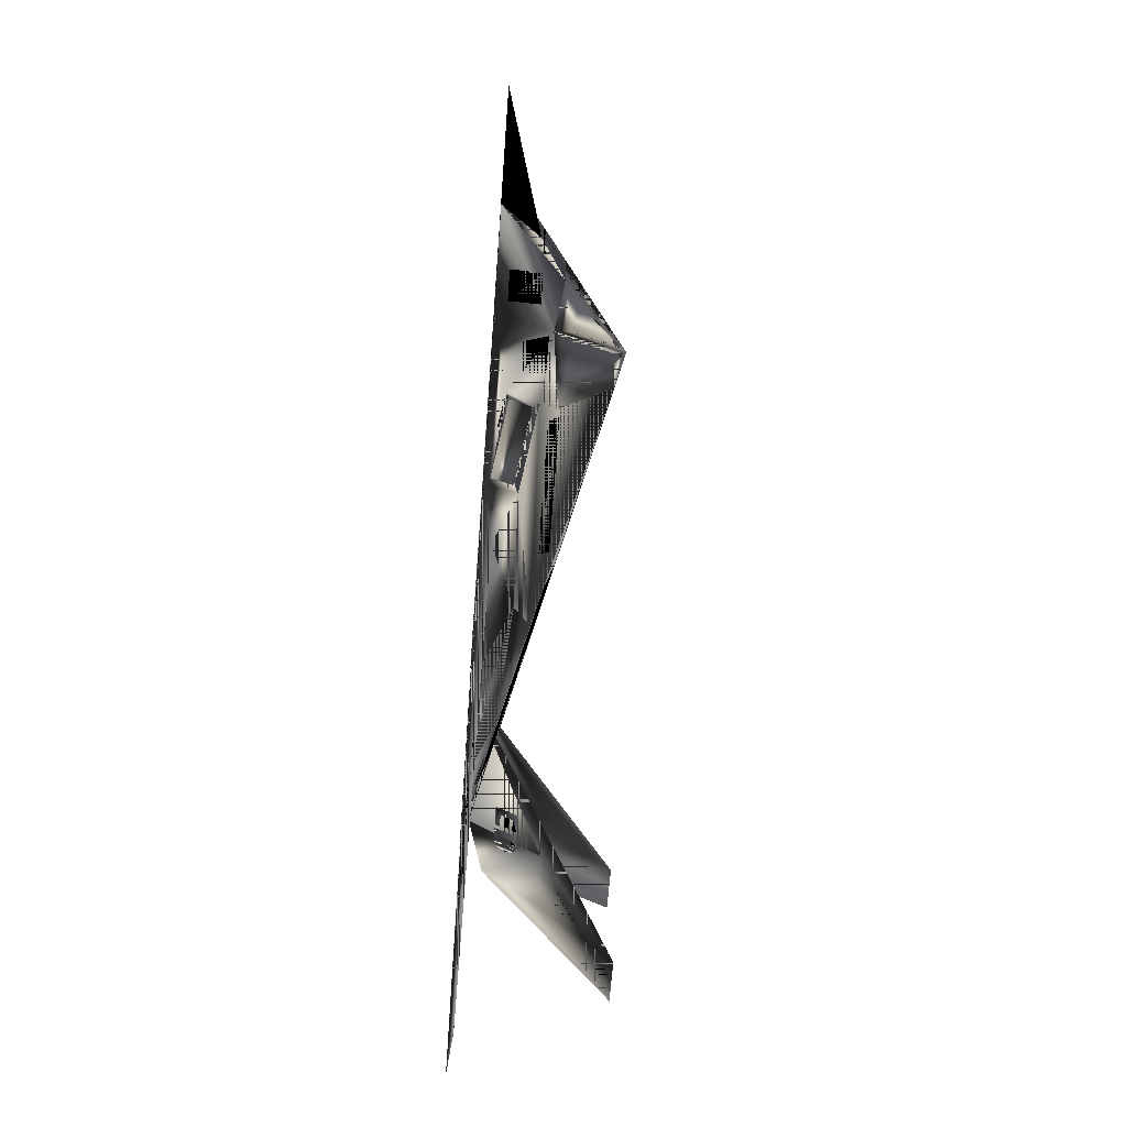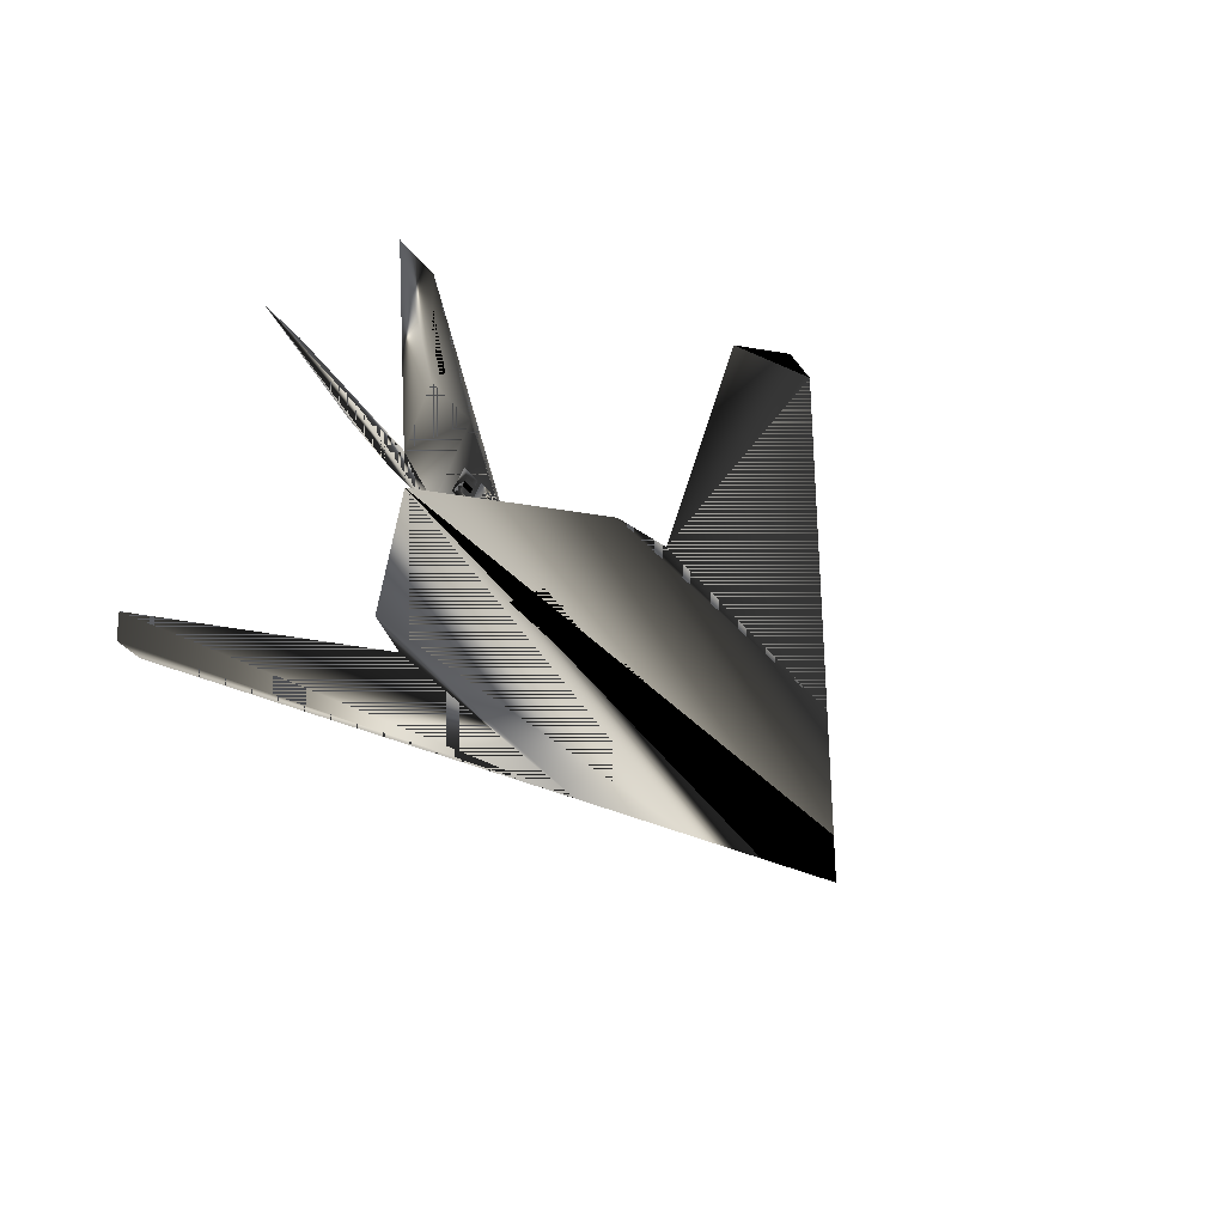
<metadata>
{"format":"obj","ext":"obj","renderer":"f3d","projection":"perspective","resolution":1024,"background":"white","views":[{"elev":-59.7,"azim":85.8,"up":"+Z"},{"elev":-37.3,"azim":-57.5,"up":"+Y"}]}
</metadata>
<code>
v 0.06906 -0.08692 0.2461
v 0.298 -0.09307 0.2266
v 0.064 -0.07046 0.1814
v 0.293 -0.07661 0.162
v -0.286 -0.1624 0.365
v -0.5009 -0.1624 0.5514
v -0.2091 -0.1551 0.4537
v -0.4241 -0.1551 0.6401
v -0.5647 -0.1631 -0.6069
v -0.2077 -0.1597 -0.3346
v -0.5051 -0.156 -0.6851
v -0.148 -0.1526 -0.4129
v 0.6089 -0.03703 0.02632
v 0.6089 -0.03703 -0.02543
v 0.5765 -0.01125 0.02632
v 0.5765 -0.01125 -0.02543
v 0.7711 -0.1597 0.08114
v 0.8712 -0.1597 0.03107
v 0.7595 -0.1439 0.05807
v 0.8597 -0.1439 0.007995
v -0.4392 -0.1445 0.1631
v -0.0005901 -0.04384 0.132
v -0.4528 -0.1219 0.04421
v -0.01421 -0.02128 0.01309
v 0.02057 -0.03823 -0.127
v -0.4162 -0.1416 -0.1727
v 0.003033 -0.01658 -0.00843
v 0.02057 -0.03823 -0.127
v -0.4162 -0.1416 -0.1727
v 0.003033 -0.01658 -0.00843
v -0.4337 -0.12 -0.05414
v -0.4337 -0.12 -0.05414
v 0.6627 -0.1433 -0.1238
v 0.6128 -0.1433 -0.1488
v 0.6386 -0.08297 -0.0756
v 0.5886 -0.08297 -0.1006
v 0.5355 -0.128 -0.1552
v 0.4476 -0.128 -0.1639
v 0.5308 -0.06477 -0.1068
v 0.4428 -0.06477 -0.1155
v 0.08669 -0.1337 0.3103
v 0.1994 -0.1372 0.3018
v 0.08599 -0.1082 0.2906
v 0.1987 -0.1116 0.2821
v 0.4398 -0.1194 0.1581
v 0.5392 -0.1194 0.1482
v 0.4366 -0.07707 0.1256
v 0.536 -0.07707 0.1158
v -0.8725 0.1381 0.1451
v -0.7496 0.02281 0.1026
v -0.8607 0.1492 0.1492
v -0.7377 0.0339 0.1067
v -0.7194 0.0165 -0.1002
v -0.8987 0.141 -0.1461
v -0.7066 0.03268 -0.1062
v -0.8859 0.1571 -0.1521
v 0.3674 -0.05474 -0.1152
v 0.09847 -0.05474 -0.1418
v 0.3658 -0.03414 -0.09946
v 0.09691 -0.03414 -0.1261
v -0.07163 -0.1628 -0.5046
v -0.2981 -0.1628 -0.6179
v -0.08191 -0.1548 -0.484
v -0.3084 -0.1548 -0.5973
v 0.6693 -0.08509 0.05575
v 0.6693 -0.08509 -0.05363
v 0.661 -0.07854 0.05575
v 0.661 -0.07854 -0.05363
v -0.08985 -0.1634 0.5156
v 0.2079 -0.1634 0.3667
v -0.1034 -0.1528 0.4885
v 0.1944 -0.1528 0.3396
v 0.07123 -0.05224 0.1426
v 0.3743 -0.06107 0.1194
v 0.07054 -0.02907 0.1247
v 0.3736 -0.0379 0.1016
v -0.3178 -0.1655 -0.0339
v 0.5379 -0.1655 -0.0339
v -0.3178 -0.1655 0.04841
v 0.5379 -0.1655 0.04841
v 0.9549 -0.1655 -2.026e-09
v 0.7704 -0.1655 -0.09226
v 0.6738 -0.08873 -2.026e-09
v -0.7006 -0.1655 -2.026e-09
v 0.6143 -0.04139 -0.04613
v 0.7704 -0.1655 0.09226
v 0.5991 -0.1655 -0.1779
v 0.6143 -0.04139 0.04613
v 0.5372 -0.05646 -0.09977
v -0.4217 -0.1655 -0.2789
v -0.4217 -0.1655 0.2789
v 0.5372 -0.05646 0.09977
v 0.3341 -0.1655 -0.3104
v -0.2343 -0.1127 -0.2195
v 0.4471 -0.1358 -0.1699
v 0.5991 -0.1655 0.1779
v -0.6222 -0.1503 0.007152
v 0.5181 -0.1358 0.06135
v -0.2998 -0.1655 -0.3104
v -0.04682 -0.05976 -0.1601
v 0.4059 -0.07289 -0.1254
v 0.3341 -0.1655 0.3104
v 0.3932 0.06882 -2.026e-09
v -0.4122 -0.1105 0.03133
v 0.5181 -0.1358 -0.06135
v 0.4471 -0.1358 0.05794
v 0.4471 -0.1358 0.1699
v -0.7006 -0.1655 -0.6883
v 0.336 -0.1544 -0.2942
v -0.398 -0.1066 -0.02762
v 0.0665 -0.09612 -0.2832
v 0.3833 -0.03831 -0.101
v 0.4041 -0.08405 -0.1416
v -0.2998 -0.1655 0.3104
v 0.3932 0.0644 0.02063
v -0.6222 -0.1503 -0.007152
v -0.2343 -0.1127 0.2195
v -0.2998 -0.1655 -2.026e-09
v -0.398 -0.1066 0.02762
v -0.6377 -5.43e-07 0.09416
v 0.4471 -0.1358 -0.05794
v 0.3833 -0.03831 0.101
v 0.4059 -0.07289 0.1254
v -0.6309 -0.1655 -0.758
v -0.5611 -0.1565 -0.7291
v 0.4333 -0.1287 -0.1732
v 0.293 -0.1027 -0.2659
v 0.3932 0.0644 -0.02063
v -0.04077 -0.1536 -0.3383
v 0.3067 -0.1097 -0.2626
v 0.4334 -0.1288 0.1732
v -0.5611 -0.1655 0.758
v -0.04682 -0.05976 0.1601
v -0.7377 -0.1172 0.02268
v 0.4041 -0.084 0.1415
v -0.5611 -0.1655 -0.758
v 0.334 -0.1573 -0.292
v 0.2094 -0.1449 -0.3068
v -0.7377 -0.1172 -0.02268
v -0.4154 -0.1089 -0.02088
v 0.4021 -0.08692 -0.1394
v 0.3047 -0.1126 -0.2604
v 0.336 -0.1544 0.2943
v -0.5611 -0.1565 0.7291
v -0.7006 -0.1655 0.6883
v 0.06659 -0.09612 0.2832
v -0.8515 0.1655 0.1552
v -0.6377 -5.43e-07 0.06105
v -0.7619 -5.43e-07 0.09416
v 0.293 -0.1027 0.2659
v 0.4313 -0.1316 -0.171
v -0.8515 0.1655 -0.1552
v -0.6377 -5.43e-07 -0.09416
v -0.7619 -5.43e-07 -0.06105
v -0.6377 -5.43e-07 -0.06105
v 0.4021 -0.08687 0.1393
v 0.334 -0.1573 0.2921
v 0.2094 -0.1449 0.3068
v -0.6309 -0.1655 0.758
v -0.04037 -0.1536 0.3382
v -0.9549 0.1655 0.1552
v -0.4154 -0.1089 0.02088
v -0.7619 -5.43e-07 0.06105
v 0.3067 -0.1097 0.2626
v -0.9549 0.1655 -0.1552
v -0.4122 -0.1105 -0.03133
v -0.7619 -5.43e-07 -0.09416
v 0.4314 -0.1316 0.171
v 0.3047 -0.1126 0.2604
v -0.5449 -0.06862 0.05518
v -0.5286 -0.07892 0.0493
v -0.5448 -0.1141 0.02883
v -0.5208 -0.06862 0.05531
v -0.5286 -0.1038 0.0349
v -0.5246 -0.07892 0.04932
v -0.5206 -0.1141 0.02896
v -0.5217 -0.07909 0.04924
v -0.5246 -0.1038 0.03492
v -0.5192 -0.07959 0.04896
v -0.5202 -0.1035 0.03509
v -0.5143 -0.06904 0.0551
v -0.5161 -0.1138 0.02916
v -0.5171 -0.08042 0.04849
v -0.5173 -0.1028 0.03553
v -0.5155 -0.08159 0.04782
v -0.5154 -0.1015 0.03631
v -0.5143 -0.08321 0.04689
v -0.511 -0.1129 0.02973
v -0.5135 -0.0854 0.04563
v -0.514 -0.09938 0.03752
v -0.5092 -0.0703 0.0544
v -0.5131 -0.09619 0.03938
v -0.513 -0.08816 0.04403
v -0.5128 -0.09149 0.0421
v -0.5072 -0.1115 0.03053
v -0.5052 -0.07234 0.05324
v -0.5037 -0.1092 0.03186
v -0.502 -0.07511 0.05165
v -0.5006 -0.1062 0.03364
v -0.4995 -0.0785 0.0497
v -0.4984 -0.1025 0.03579
v -0.4978 -0.0824 0.04745
v -0.4969 -0.09768 0.0386
v -0.4968 -0.08668 0.04497
v -0.4965 -0.09121 0.04235
v -0.5982 -0.06862 0.0549
v -0.5819 -0.07833 0.04936
v -0.598 -0.1141 0.02855
v -0.5547 -0.06862 0.05513
v -0.5818 -0.1038 0.03461
v -0.5546 -0.07833 0.04951
v -0.5537 -0.1141 0.02878
v -0.5819 -0.08556 0.04518
v -0.5538 -0.1038 0.03475
v -0.5818 -0.09484 0.0398
v -0.5566 -0.08556 0.04531
v -0.5566 -0.09484 0.03993
v -0.6135 -0.0513 -0.06486
v -0.6297 -0.0616 -0.05881
v -0.6133 -0.09678 -0.03851
v -0.6376 -0.0513 -0.06473
v -0.6296 -0.08645 -0.04441
v -0.6337 -0.0616 -0.05879
v -0.6375 -0.09678 -0.03838
v -0.6367 -0.06177 -0.05867
v -0.6336 -0.08645 -0.04439
v -0.6391 -0.06227 -0.05837
v -0.6379 -0.08621 -0.04451
v -0.6441 -0.05172 -0.06446
v -0.6421 -0.09647 -0.03854
v -0.6412 -0.0631 -0.05788
v -0.6408 -0.08547 -0.04492
v -0.6428 -0.06427 -0.05719
v -0.6428 -0.08413 -0.04568
v -0.644 -0.06589 -0.05625
v -0.6472 -0.09554 -0.03905
v -0.6448 -0.06808 -0.05498
v -0.6442 -0.08206 -0.04688
v -0.6491 -0.05298 -0.0637
v -0.6451 -0.07887 -0.04872
v -0.6453 -0.07084 -0.05337
v -0.6455 -0.07417 -0.05144
v -0.6509 -0.09419 -0.03981
v -0.6531 -0.05502 -0.0625
v -0.6545 -0.09193 -0.04111
v -0.6564 -0.05779 -0.06088
v -0.6575 -0.08889 -0.04285
v -0.6588 -0.06118 -0.0589
v -0.6598 -0.0852 -0.04498
v -0.6605 -0.06508 -0.05663
v -0.6613 -0.08036 -0.04777
v -0.6615 -0.06936 -0.05415
v -0.6618 -0.07389 -0.05152
v -0.5602 -0.0513 -0.06514
v -0.5764 -0.06101 -0.05943
v -0.5601 -0.09678 -0.03879
v -0.6037 -0.0513 -0.06491
v -0.5764 -0.08648 -0.04467
v -0.6037 -0.06101 -0.05929
v -0.6044 -0.09678 -0.03856
v -0.5764 -0.06824 -0.05524
v -0.6044 -0.08648 -0.04452
v -0.5764 -0.07752 -0.04987
v -0.6017 -0.06824 -0.05511
v -0.6017 -0.07752 -0.04973
v 0.4583 0.08277 -2.026e-09
v 0.4412 0.05886 -0.02017
v 0.3932 0.0644 -0.02063
v 0.4637 0.05732 -0.01913
v 0.4412 -0.02246 -0.08299
v 0.3932 0.06882 -2.026e-09
v 0.5372 -0.05646 -0.09977
v 0.3833 -0.03831 -0.101
v 0.3932 0.0644 0.02063
v 0.5278 -0.02712 -0.07511
v 0.5138 -0.03102 -0.08243
v 0.4412 0.05886 0.02016
v 0.4784 0.05982 -0.01287
v 0.6143 -0.04139 -0.04613
v 0.4412 -0.02246 0.08299
v 0.4637 0.05732 0.01913
v 0.5645 -0.008782 -0.03844
v 0.3833 -0.03831 0.101
v 0.5138 -0.03102 0.08243
v 0.5372 -0.05646 0.09977
v 0.4804 0.05761 0.01412
v 0.5714 -0.007207 -0.02474
v 0.528 -0.02641 0.07432
v 0.6143 -0.04139 0.04613
v 0.4877 0.05937 -2.026e-09
v 0.5636 -0.008612 0.03872
v 0.5714 -0.007207 0.02474
f 1 2 3
f 1 3 2
f 4 3 2
f 4 2 3
f 5 6 7
f 5 7 6
f 8 7 6
f 8 6 7
f 9 10 11
f 9 11 10
f 12 11 10
f 12 10 11
f 13 14 15
f 13 15 14
f 16 15 14
f 16 14 15
f 17 18 19
f 17 19 18
f 20 19 18
f 20 18 19
f 21 22 23
f 21 23 22
f 24 23 22
f 24 22 23
f 25 26 27
f 25 27 26
f 28 29 30
f 28 30 29
f 31 27 26
f 31 26 27
f 32 30 29
f 32 29 30
f 33 34 35
f 33 35 34
f 36 35 34
f 36 34 35
f 37 38 39
f 37 39 38
f 40 39 38
f 40 38 39
f 41 42 43
f 41 43 42
f 44 43 42
f 44 42 43
f 45 46 47
f 45 47 46
f 48 47 46
f 48 46 47
f 49 50 51
f 49 51 50
f 52 51 50
f 52 50 51
f 53 54 55
f 53 55 54
f 56 55 54
f 56 54 55
f 57 58 59
f 57 59 58
f 60 59 58
f 60 58 59
f 61 62 63
f 61 63 62
f 64 63 62
f 64 62 63
f 65 66 67
f 65 67 66
f 68 67 66
f 68 66 67
f 69 70 71
f 69 71 70
f 72 71 70
f 72 70 71
f 73 74 75
f 73 75 74
f 76 75 74
f 76 74 75
f 77 78 79
f 77 79 78
f 80 79 78
f 80 78 79
f 81 82 83
f 84 82 81
f 85 83 82
f 86 81 83
f 84 87 82
f 84 81 86
f 83 85 88
f 82 89 85
f 83 88 86
f 90 87 84
f 89 82 87
f 84 86 91
f 92 86 88
f 90 93 87
f 84 94 90
f 95 89 87
f 91 86 96
f 97 84 91
f 86 92 96
f 99 93 90
f 95 87 93
f 94 84 100
f 94 99 90
f 90 99 94
f 101 89 95
f 91 96 102
f 84 97 103
f 97 91 104
f 92 107 96
f 108 93 99
f 93 109 95
f 100 84 110
f 111 94 100
f 94 99 111
f 111 99 94
f 89 101 112
f 101 95 113
f 102 96 107
f 91 102 114
f 97 115 103
f 103 116 84
f 104 91 117
f 120 97 104
f 92 123 107
f 124 93 108
f 99 125 108
f 126 95 109
f 93 127 109
f 110 84 116
f 110 128 100
f 111 100 127
f 111 99 129
f 129 99 111
f 101 100 112
f 113 95 126
f 113 130 101
f 102 107 131
f 114 102 132
f 114 117 91
f 91 117 114
f 115 97 119
f 128 116 103
f 104 117 133
f 133 119 104
f 104 119 120
f 120 134 97
f 123 92 122
f 123 135 107
f 93 124 136
f 108 125 124
f 99 129 125
f 130 109 127
f 93 138 127
f 128 110 140
f 128 112 100
f 101 127 100
f 127 138 111
f 129 111 138
f 101 130 127
f 131 107 135
f 143 102 131
f 102 144 132
f 114 132 145
f 114 117 146
f 146 117 114
f 115 119 133
f 128 140 116
f 133 117 146
f 147 120 119
f 134 148 97
f 149 134 120
f 123 122 133
f 123 150 135
f 125 136 124
f 125 93 136
f 138 125 129
f 93 125 138
f 139 153 116
f 154 139 116
f 155 116 140
f 140 110 155
f 102 143 150
f 144 102 158
f 132 144 159
f 145 132 159
f 144 114 145
f 160 114 146
f 146 114 160
f 115 133 122
f 146 150 133
f 120 147 149
f 147 119 148
f 97 148 162
f 134 163 148
f 149 161 134
f 123 133 150
f 164 135 150
f 152 155 110
f 152 110 153
f 116 153 166
f 139 167 153
f 154 165 139
f 155 154 116
f 143 164 150
f 102 150 158
f 144 158 160
f 159 144 145
f 144 160 114
f 160 158 146
f 150 146 158
f 161 149 147
f 162 148 119
f 148 163 147
f 161 147 163
f 161 163 134
f 165 167 139
f 165 152 167
f 165 154 152
f 155 152 154
f 166 153 110
f 153 167 152
f 83 82 81
f 81 82 84
f 83 81 86
f 82 87 84
f 86 81 84
f 84 87 90
f 91 86 84
f 88 92 85
f 89 85 92
f 87 93 90
f 90 94 84
f 96 86 91
f 91 84 97
f 90 93 99
f 93 87 95
f 100 84 94
f 102 96 91
f 103 97 84
f 104 91 97
f 99 93 108
f 95 109 93
f 110 84 100
f 100 94 111
f 113 95 101
f 107 96 102
f 114 102 91
f 103 115 97
f 84 116 103
f 117 91 104
f 118 97 104
f 104 97 118
f 97 119 104
f 104 97 120
f 108 93 124
f 108 125 99
f 109 95 126
f 109 127 93
f 116 84 110
f 100 128 110
f 127 100 111
f 126 95 113
f 101 130 113
f 131 107 102
f 132 102 114
f 119 97 115
f 103 116 128
f 133 117 104
f 118 119 97
f 97 119 118
f 118 104 119
f 119 104 118
f 104 119 133
f 120 119 104
f 97 134 120
f 107 135 123
f 136 124 93
f 124 125 108
f 125 129 99
f 126 137 109
f 127 109 130
f 127 138 93
f 110 140 116
f 140 110 128
f 100 127 101
f 111 138 127
f 138 129 99
f 99 129 138
f 138 111 129
f 141 126 113
f 127 130 101
f 142 113 130
f 135 107 131
f 131 102 143
f 132 144 102
f 145 132 114
f 133 119 115
f 116 140 128
f 146 117 133
f 119 120 147
f 97 148 134
f 120 134 149
f 135 150 123
f 124 136 125
f 136 93 125
f 129 125 138
f 137 126 151
f 142 109 137
f 109 142 130
f 138 125 93
f 116 153 139
f 116 139 154
f 140 116 155
f 155 110 140
f 118 140 110
f 110 140 118
f 126 141 151
f 113 142 141
f 131 156 135
f 150 143 102
f 157 131 143
f 158 102 144
f 159 144 132
f 159 132 145
f 145 114 144
f 133 150 146
f 149 147 120
f 148 119 147
f 162 148 97
f 148 163 134
f 134 161 149
f 150 133 123
f 150 135 164
f 151 142 137
f 110 155 152
f 153 110 152
f 166 153 116
f 153 167 139
f 139 165 154
f 116 154 155
f 118 110 166
f 166 110 118
f 142 151 141
f 156 131 168
f 169 135 156
f 150 164 143
f 158 150 102
f 131 157 168
f 143 169 157
f 160 158 144
f 145 144 159
f 114 160 144
f 114 158 160
f 146 158 160
f 158 146 150
f 147 149 161
f 119 148 162
f 147 163 148
f 163 147 161
f 134 163 161
f 135 169 164
f 139 167 165
f 167 152 165
f 152 154 165
f 154 152 155
f 110 153 166
f 152 167 153
f 168 169 156
f 169 143 164
f 169 168 157
f 82 83 85
f 88 85 83
f 85 89 82
f 86 88 83
f 87 82 89
f 88 86 92
f 87 89 95
f 92 98 89
f 96 92 86
f 95 89 101
f 105 89 98
f 98 92 106
f 96 107 92
f 112 101 89
f 105 121 89
f 105 98 121
f 122 106 92
f 106 121 98
f 107 123 92
f 112 100 101
f 112 89 121
f 128 115 103
f 122 112 106
f 122 92 123
f 121 106 112
f 100 112 128
f 128 112 115
f 122 115 112
f 133 122 123
f 122 133 115
f 85 92 88
f 92 85 89
f 89 98 92
f 98 89 105
f 106 92 98
f 89 121 105
f 121 98 105
f 92 106 122
f 98 121 106
f 121 89 112
f 103 115 128
f 106 112 122
f 112 106 121
f 115 112 128
f 112 115 122
f 104 119 97
f 109 137 126
f 116 140 110
f 113 126 141
f 130 113 142
f 151 126 137
f 137 109 142
f 130 142 109
f 151 141 126
f 141 142 113
f 135 156 131
f 143 131 157
f 137 142 151
f 141 151 142
f 168 131 156
f 156 135 169
f 168 157 131
f 157 169 143
f 160 158 114
f 164 169 135
f 156 169 168
f 164 143 169
f 157 168 169
f 119 134 97
f 97 134 119
f 139 110 116
f 116 110 139
f 147 134 119
f 119 134 147
f 139 152 110
f 110 152 139
f 134 147 161
f 161 147 134
f 152 139 165
f 165 139 152
f 170 171 172
f 171 170 173
f 172 171 170
f 173 170 171
f 174 172 171
f 171 172 174
f 171 173 175
f 175 173 171
f 172 174 176
f 176 174 172
f 175 173 177
f 177 173 175
f 176 174 178
f 178 174 176
f 177 173 179
f 179 173 177
f 176 178 180
f 180 178 176
f 179 173 181
f 181 173 179
f 176 180 182
f 182 180 176
f 179 181 183
f 183 181 179
f 182 180 184
f 184 180 182
f 183 181 185
f 185 181 183
f 182 184 186
f 186 184 182
f 185 181 187
f 187 181 185
f 182 186 188
f 188 186 182
f 187 181 189
f 189 181 187
f 188 186 190
f 190 186 188
f 189 181 191
f 191 181 189
f 188 190 192
f 192 190 188
f 189 191 193
f 193 191 189
f 188 192 194
f 194 192 188
f 193 191 194
f 194 191 193
f 194 191 188
f 188 191 194
f 188 191 195
f 195 191 188
f 195 191 196
f 196 191 195
f 195 196 197
f 197 196 195
f 197 196 198
f 198 196 197
f 197 198 199
f 199 198 197
f 199 198 200
f 200 198 199
f 199 200 201
f 201 200 199
f 201 200 202
f 202 200 201
f 201 202 203
f 203 202 201
f 203 202 204
f 204 202 203
f 203 204 205
f 205 204 203
f 206 207 208
f 207 206 209
f 208 207 206
f 209 206 207
f 210 208 207
f 207 208 210
f 207 209 211
f 211 209 207
f 208 210 212
f 212 210 208
f 210 207 213
f 213 207 210
f 212 210 214
f 214 210 212
f 210 213 215
f 215 213 210
f 216 215 213
f 213 215 216
f 215 216 217
f 217 216 215
f 218 219 220
f 219 218 221
f 220 219 218
f 221 218 219
f 222 220 219
f 219 220 222
f 219 221 223
f 223 221 219
f 220 222 224
f 224 222 220
f 223 221 225
f 225 221 223
f 224 222 226
f 226 222 224
f 225 221 227
f 227 221 225
f 224 226 228
f 228 226 224
f 227 221 229
f 229 221 227
f 224 228 230
f 230 228 224
f 227 229 231
f 231 229 227
f 230 228 232
f 232 228 230
f 231 229 233
f 233 229 231
f 230 232 234
f 234 232 230
f 233 229 235
f 235 229 233
f 230 234 236
f 236 234 230
f 235 229 237
f 237 229 235
f 236 234 238
f 238 234 236
f 237 229 239
f 239 229 237
f 236 238 240
f 240 238 236
f 237 239 241
f 241 239 237
f 236 240 242
f 242 240 236
f 241 239 242
f 242 239 241
f 242 239 236
f 236 239 242
f 236 239 243
f 243 239 236
f 243 239 244
f 244 239 243
f 243 244 245
f 245 244 243
f 245 244 246
f 246 244 245
f 245 246 247
f 247 246 245
f 247 246 248
f 248 246 247
f 247 248 249
f 249 248 247
f 249 248 250
f 250 248 249
f 249 250 251
f 251 250 249
f 251 250 252
f 252 250 251
f 251 252 253
f 253 252 251
f 254 255 256
f 255 254 257
f 256 255 254
f 257 254 255
f 258 256 255
f 255 256 258
f 255 257 259
f 259 257 255
f 256 258 260
f 260 258 256
f 258 255 261
f 261 255 258
f 260 258 262
f 262 258 260
f 258 261 263
f 263 261 258
f 264 263 261
f 261 263 264
f 263 264 265
f 265 264 263
f 266 267 268
f 267 266 269
f 268 267 266
f 269 266 267
f 270 268 267
f 267 268 270
f 266 268 271
f 271 268 266
f 269 266 272
f 272 266 269
f 270 273 268
f 268 273 270
f 274 266 271
f 271 266 274
f 266 275 272
f 272 275 266
f 269 272 276
f 276 272 269
f 273 270 272
f 272 270 273
f 274 277 266
f 266 277 274
f 275 266 278
f 278 266 275
f 275 279 272
f 272 279 275
f 272 270 276
f 276 270 272
f 277 274 280
f 280 274 277
f 266 277 281
f 281 277 266
f 266 282 278
f 278 282 266
f 279 275 282
f 282 275 279
f 283 280 274
f 274 280 283
f 266 281 285
f 285 281 266
f 279 282 266
f 266 282 279
f 280 283 285
f 285 283 280
f 280 285 284
f 284 285 280
f 285 281 284
f 284 281 285
f 285 286 266
f 266 286 285
f 266 287 279
f 279 287 266
f 286 285 288
f 288 285 286
f 286 289 266
f 266 289 286
f 287 266 290
f 290 266 287
f 287 289 279
f 279 289 287
f 289 288 285
f 285 288 289
f 289 286 291
f 291 286 289
f 290 266 289
f 289 266 290
f 289 287 292
f 292 287 289
f 289 291 288
f 288 291 289
f 290 289 292
f 292 289 290
f 269 270 267
f 267 270 269
f 270 269 276
f 276 269 270
f 278 282 275
f 275 282 278
f 284 277 280
f 280 277 284
f 277 284 281
f 281 284 277
f 288 291 286
f 286 291 288
f 292 287 290
f 290 287 292

</code>
